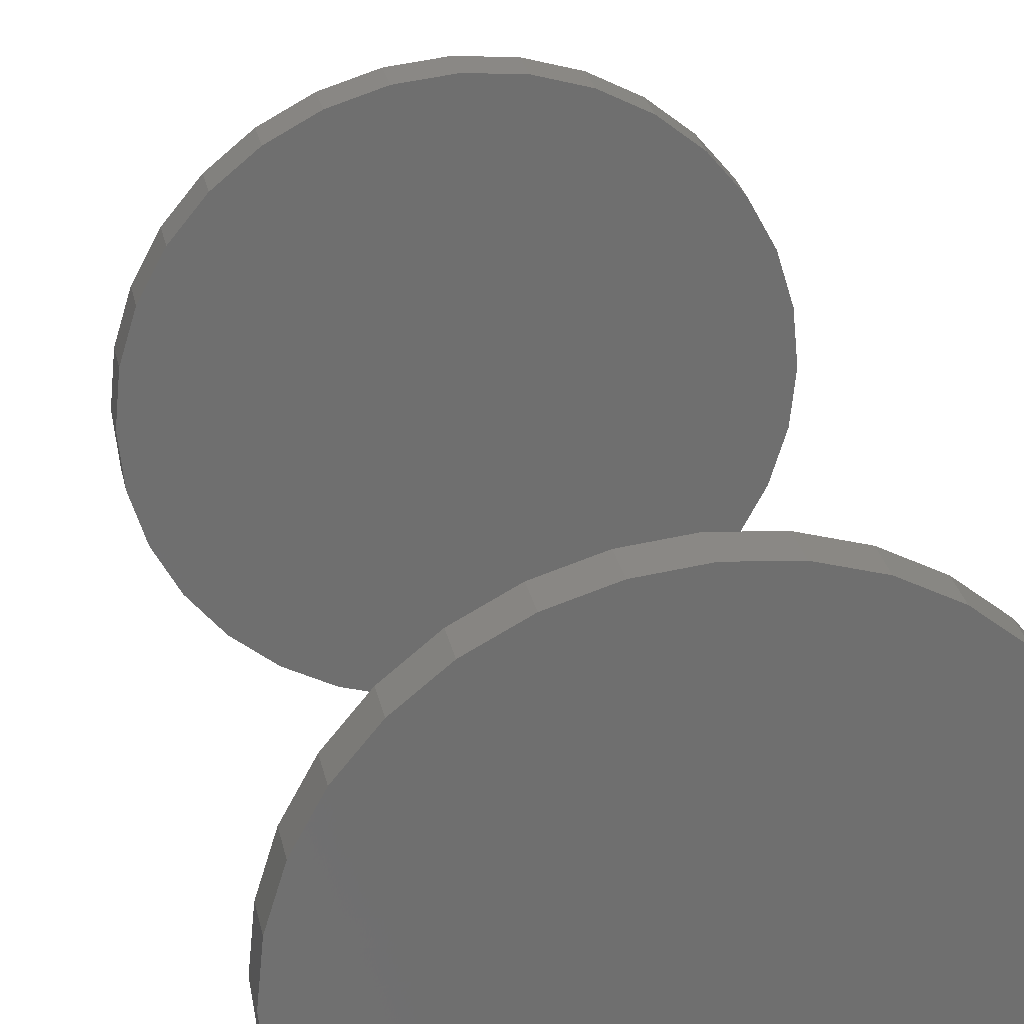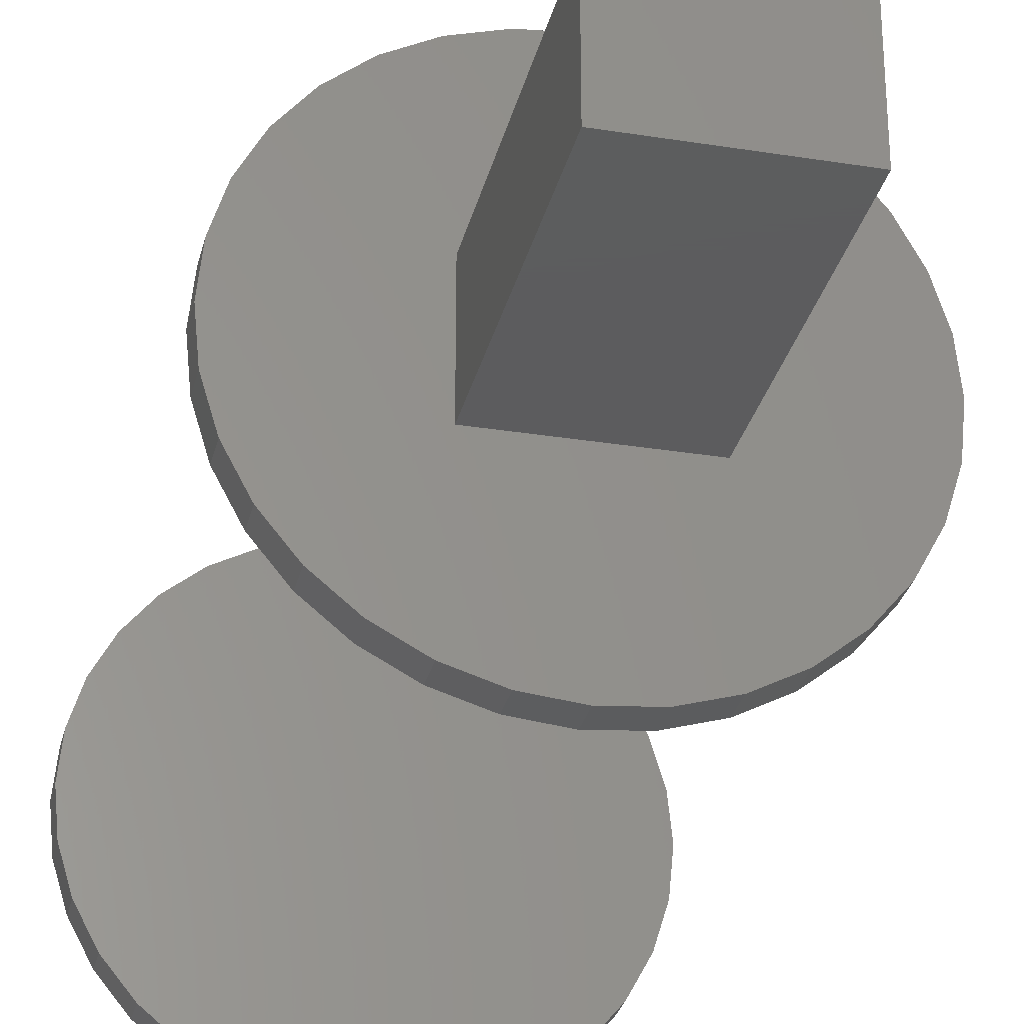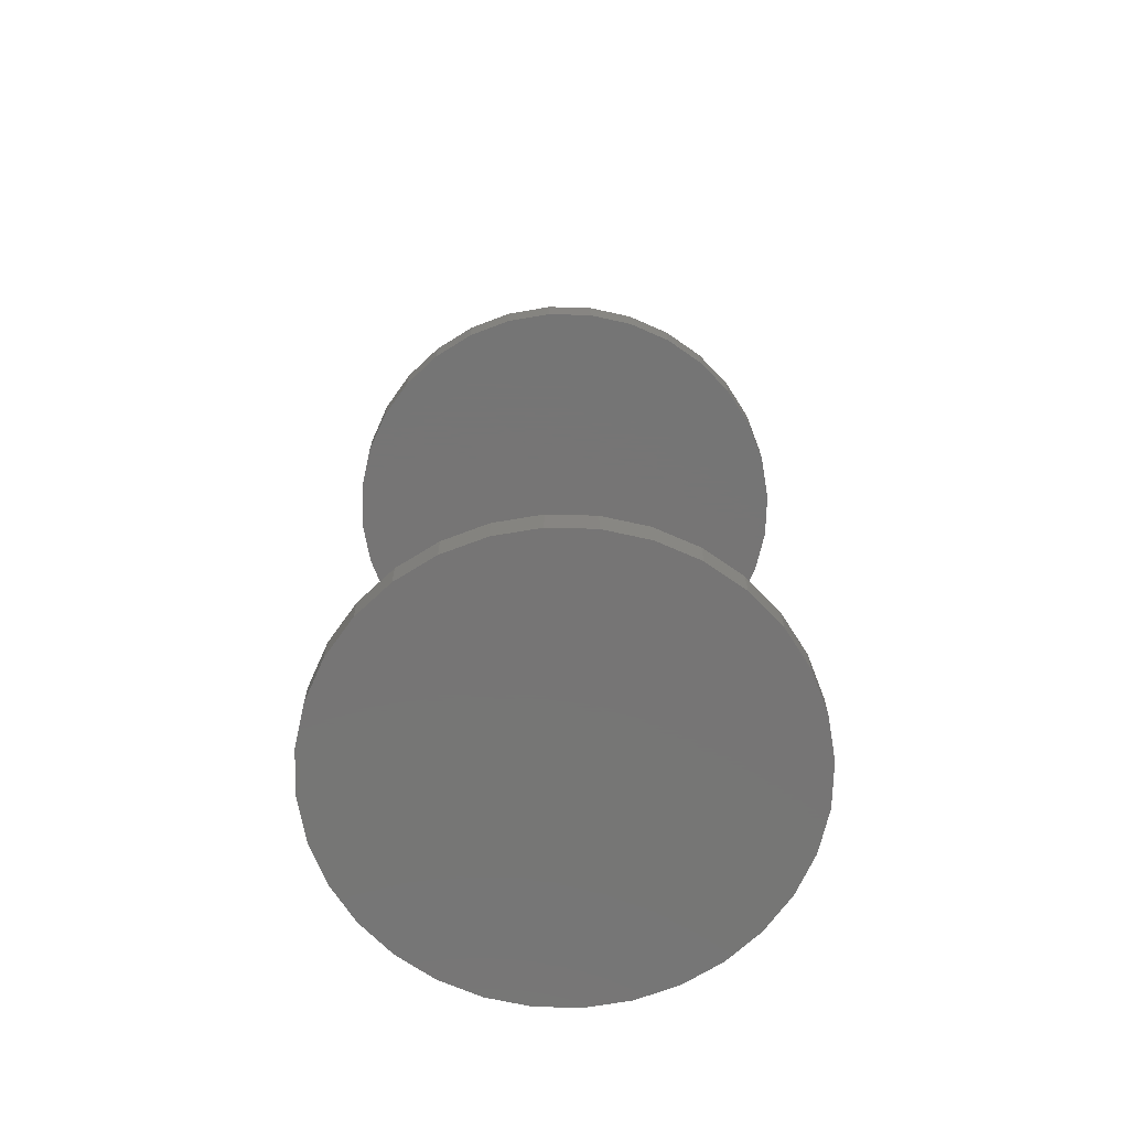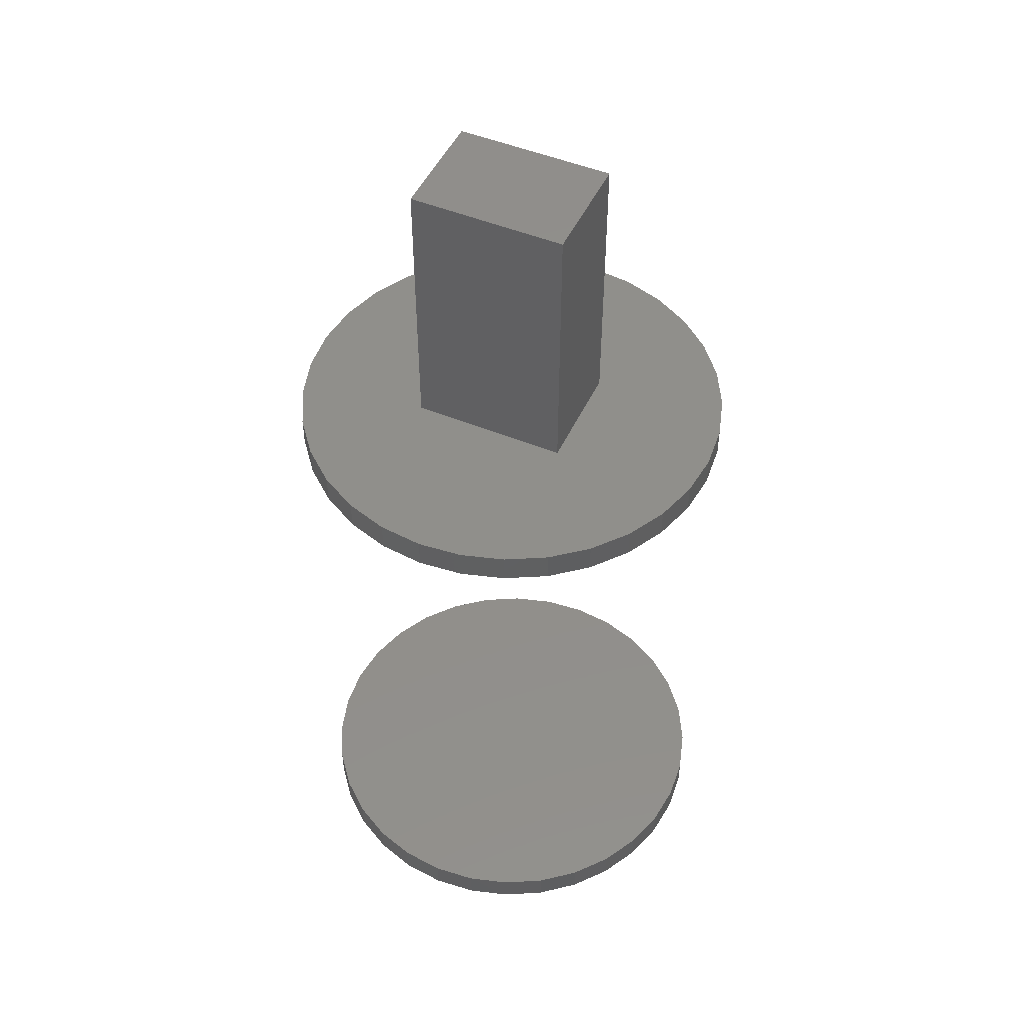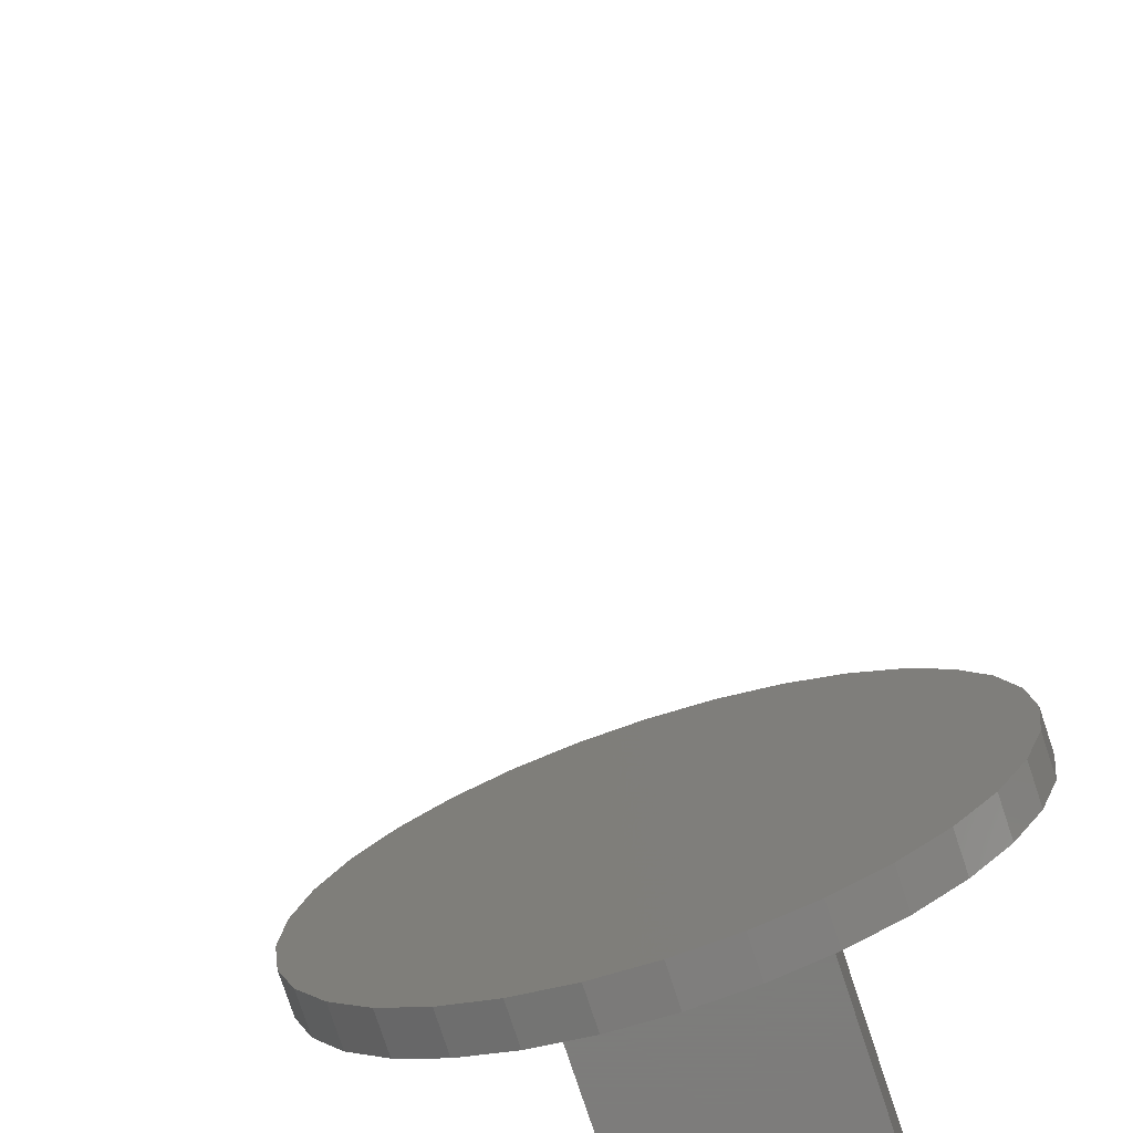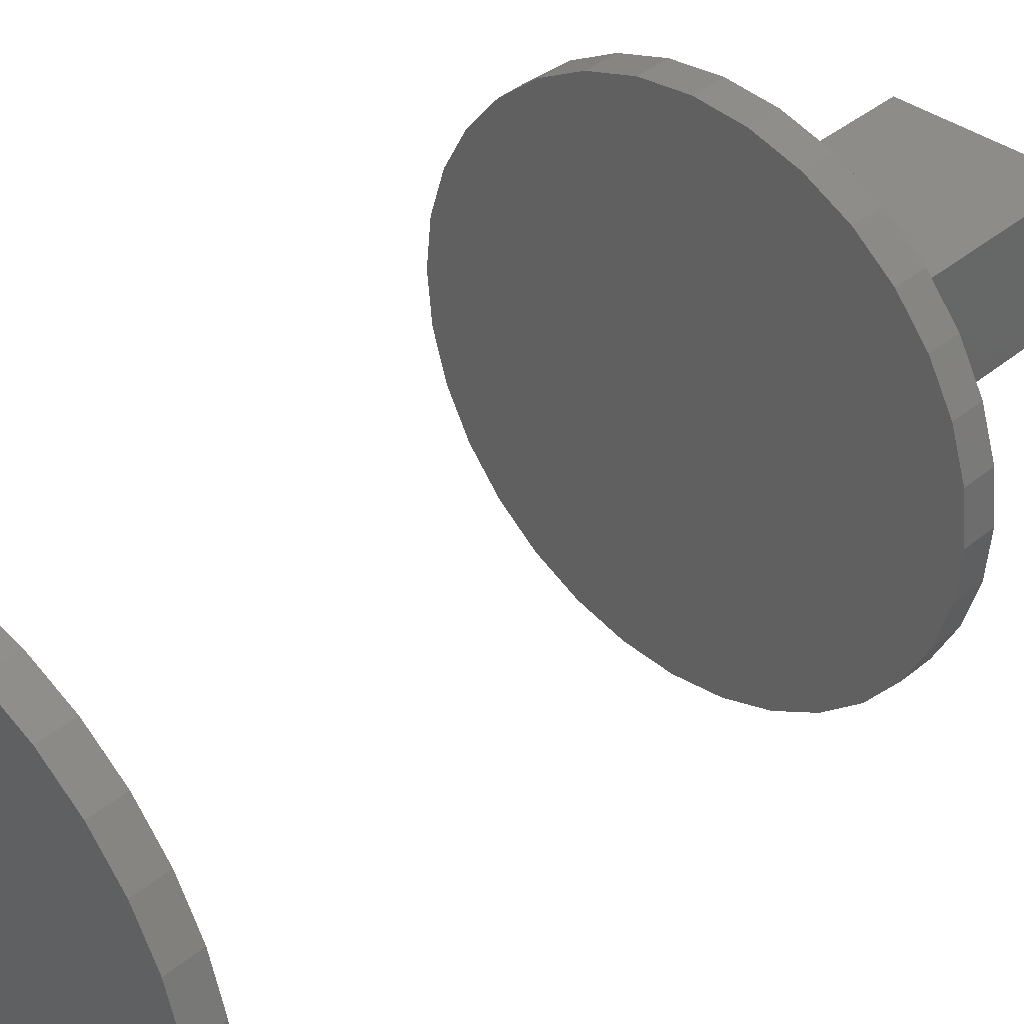
<metadata>
{"format":"stl","ext":"stl","renderer":"f3d","projection":"perspective","resolution":1024,"background":"white","views":[{"elev":28.4,"azim":168.3,"up":"+Y"},{"elev":-29.9,"azim":-13.2,"up":"+Y"},{"elev":-67.9,"azim":-52.1,"up":"+Z"},{"elev":49.2,"azim":-155.5,"up":"+Z"},{"elev":-76.5,"azim":-161.8,"up":"+Y"},{"elev":37.2,"azim":-137.1,"up":"+Y"}]}
</metadata>
<code>
# stl→obj: 136 verts, 264 faces
v -0.0625 -0.04688 0.5234
v -0.0625 0.0426 0.5234
v -0.1763 0.03465 0.5234
v -0.1797 2.175e-17 0.5234
v -0.1763 -0.03465 0.5234
v -0.1662 -0.06798 0.5234
v -0.1498 -0.09869 0.5234
v -0.1277 -0.1256 0.5234
v -0.1007 -0.1477 0.5234
v -0.07003 -0.1641 0.5234
v -0.03671 -0.1742 0.5234
v -0.002056 -0.1776 0.5234
v 0.0625 -0.04688 0.5234
v 0.0326 -0.1742 0.5234
v 0.06592 -0.1641 0.5234
v 0.09663 -0.1477 0.5234
v 0.1235 -0.1256 0.5234
v 0.1456 -0.09869 0.5234
v 0.1621 -0.06798 0.5234
v 0.1722 -0.03465 0.5234
v 0.1756 0 0.5234
v 0.1722 0.03465 0.5234
v 0.0625 0.0426 0.5234
v 0.1621 0.06798 0.5234
v 0.1456 0.09869 0.5234
v 0.1235 0.1256 0.5234
v 0.09663 0.1477 0.5234
v 0.06592 0.1641 0.5234
v 0.0326 0.1742 0.5234
v -0.002056 0.1776 0.5234
v -0.03671 0.1742 0.5234
v -0.07003 0.1641 0.5234
v -0.1007 0.1477 0.5234
v -0.1277 0.1256 0.5234
v -0.1498 0.09869 0.5234
v -0.1662 0.06798 0.5234
v -0.0625 0.0426 0.75
v -0.0625 -0.04688 0.75
v 0.0625 0.0426 0.75
v 0.0625 -0.04688 0.75
v -0.1797 2.175e-17 0.5
v -0.1763 0.03465 0.5
v -0.1662 0.06798 0.5
v -0.1498 0.09869 0.5
v -0.1277 0.1256 0.5
v -0.1007 0.1477 0.5
v -0.07003 0.1641 0.5
v -0.03671 0.1742 0.5
v -0.002056 0.1776 0.5
v 0.0326 0.1742 0.5
v 0.06592 0.1641 0.5
v 0.09663 0.1477 0.5
v 0.1235 0.1256 0.5
v 0.1456 0.09869 0.5
v 0.1621 0.06798 0.5
v 0.1722 0.03465 0.5
v 0.1756 -4.351e-17 0.5
v -0.1797 2.175e-17 0
v -0.1797 2.175e-17 0.02344
v -0.1763 0.03465 0
v -0.1763 0.03465 0.02344
v -0.1662 0.06798 0
v -0.1662 0.06798 0.02344
v -0.1498 0.09869 0
v -0.1498 0.09869 0.02344
v -0.1277 0.1256 0
v -0.1277 0.1256 0.02344
v -0.1007 0.1477 0
v -0.1007 0.1477 0.02344
v -0.07003 0.1641 0
v -0.07003 0.1641 0.02344
v -0.03671 0.1742 0
v -0.03671 0.1742 0.02344
v -0.002056 0.1776 0
v -0.002056 0.1776 0.02344
v 0.0326 0.1742 0
v 0.0326 0.1742 0.02344
v 0.06592 0.1641 0
v 0.06592 0.1641 0.02344
v 0.09663 0.1477 0
v 0.09663 0.1477 0.02344
v 0.1235 0.1256 0
v 0.1235 0.1256 0.02344
v 0.1456 0.09869 0
v 0.1456 0.09869 0.02344
v 0.1621 0.06798 0
v 0.1621 0.06798 0.02344
v 0.1722 0.03465 0
v 0.1722 0.03465 0.02344
v 0.1756 0 0
v 0.1756 0 0.02344
v 0.1722 -0.03465 0.5
v 0.1621 -0.06798 0.5
v 0.1456 -0.09869 0.5
v 0.1235 -0.1256 0.5
v 0.09663 -0.1477 0.5
v 0.06592 -0.1641 0.5
v 0.0326 -0.1742 0.5
v -0.002056 -0.1776 0.5
v -0.03671 -0.1742 0.5
v -0.07003 -0.1641 0.5
v -0.1007 -0.1477 0.5
v -0.1277 -0.1256 0.5
v -0.1498 -0.09869 0.5
v -0.1662 -0.06798 0.5
v -0.1763 -0.03465 0.5
v 0.1722 -0.03465 0
v 0.1722 -0.03465 0.02344
v 0.1621 -0.06798 0
v 0.1621 -0.06798 0.02344
v 0.1456 -0.09869 0
v 0.1456 -0.09869 0.02344
v 0.1235 -0.1256 0
v 0.1235 -0.1256 0.02344
v 0.09663 -0.1477 0
v 0.09663 -0.1477 0.02344
v 0.06592 -0.1641 0
v 0.06592 -0.1641 0.02344
v 0.0326 -0.1742 0
v 0.0326 -0.1742 0.02344
v -0.002056 -0.1776 0
v -0.002056 -0.1776 0.02344
v -0.03671 -0.1742 0
v -0.03671 -0.1742 0.02344
v -0.07003 -0.1641 0
v -0.07003 -0.1641 0.02344
v -0.1007 -0.1477 0
v -0.1007 -0.1477 0.02344
v -0.1277 -0.1256 0
v -0.1277 -0.1256 0.02344
v -0.1498 -0.09869 0
v -0.1498 -0.09869 0.02344
v -0.1662 -0.06798 0
v -0.1662 -0.06798 0.02344
v -0.1763 -0.03465 0
v -0.1763 -0.03465 0.02344
f 1 2 3
f 1 3 4
f 1 4 5
f 1 5 6
f 1 6 7
f 1 7 8
f 1 8 9
f 1 9 10
f 1 10 11
f 1 11 12
f 13 1 12
f 13 12 14
f 13 14 15
f 13 15 16
f 13 16 17
f 13 17 18
f 13 18 19
f 13 19 20
f 13 20 21
f 13 21 22
f 13 22 23
f 23 22 24
f 23 24 25
f 23 25 26
f 23 26 27
f 23 27 28
f 23 28 29
f 23 29 2
f 2 29 30
f 2 30 31
f 2 31 32
f 2 32 33
f 2 33 34
f 2 34 35
f 2 35 36
f 2 36 3
f 2 1 37
f 37 1 38
f 23 2 39
f 39 2 37
f 13 23 40
f 40 23 39
f 1 13 38
f 38 13 40
f 38 40 37
f 37 40 39
f 41 4 42
f 42 4 3
f 42 3 43
f 43 3 36
f 43 36 44
f 44 36 35
f 44 35 45
f 45 35 34
f 45 34 46
f 46 34 33
f 46 33 47
f 47 33 32
f 47 32 48
f 48 32 31
f 48 31 49
f 49 31 30
f 49 30 50
f 50 30 29
f 50 29 51
f 51 29 28
f 51 28 52
f 52 28 27
f 52 27 53
f 53 27 26
f 53 26 54
f 54 26 25
f 54 25 55
f 55 25 24
f 55 24 56
f 56 24 22
f 56 22 57
f 57 22 21
f 58 59 60
f 60 59 61
f 60 61 62
f 62 61 63
f 62 63 64
f 64 63 65
f 64 65 66
f 66 65 67
f 66 67 68
f 68 67 69
f 68 69 70
f 70 69 71
f 70 71 72
f 72 71 73
f 72 73 74
f 74 73 75
f 74 75 76
f 76 75 77
f 76 77 78
f 78 77 79
f 78 79 80
f 80 79 81
f 80 81 82
f 82 81 83
f 82 83 84
f 84 83 85
f 84 85 86
f 86 85 87
f 86 87 88
f 88 87 89
f 88 89 90
f 90 89 91
f 57 21 92
f 92 21 20
f 92 20 93
f 93 20 19
f 93 19 94
f 94 19 18
f 94 18 95
f 95 18 17
f 95 17 96
f 96 17 16
f 96 16 97
f 97 16 15
f 97 15 98
f 98 15 14
f 98 14 99
f 99 14 12
f 99 12 100
f 100 12 11
f 100 11 101
f 101 11 10
f 101 10 102
f 102 10 9
f 102 9 103
f 103 9 8
f 103 8 104
f 104 8 7
f 104 7 105
f 105 7 6
f 105 6 106
f 106 6 5
f 106 5 41
f 41 5 4
f 90 91 107
f 107 91 108
f 107 108 109
f 109 108 110
f 109 110 111
f 111 110 112
f 111 112 113
f 113 112 114
f 113 114 115
f 115 114 116
f 115 116 117
f 117 116 118
f 117 118 119
f 119 118 120
f 119 120 121
f 121 120 122
f 121 122 123
f 123 122 124
f 123 124 125
f 125 124 126
f 125 126 127
f 127 126 128
f 127 128 129
f 129 128 130
f 129 130 131
f 131 130 132
f 131 132 133
f 133 132 134
f 133 134 135
f 135 134 136
f 135 136 58
f 58 136 59
f 73 77 75
f 77 73 71
f 77 71 79
f 118 124 120
f 120 124 122
f 79 71 81
f 81 71 69
f 81 69 83
f 83 69 67
f 83 67 85
f 85 67 65
f 85 65 87
f 87 65 63
f 87 63 89
f 89 63 61
f 89 61 91
f 91 61 59
f 91 59 108
f 108 59 136
f 108 136 110
f 110 136 134
f 110 134 112
f 112 134 132
f 112 132 114
f 114 132 130
f 114 130 116
f 116 130 128
f 116 128 118
f 118 128 126
f 118 126 124
f 49 50 48
f 47 48 50
f 51 47 50
f 98 100 97
f 99 100 98
f 100 101 97
f 97 101 102
f 97 102 96
f 96 102 103
f 96 103 95
f 95 103 104
f 95 104 94
f 94 104 105
f 94 105 93
f 93 105 106
f 93 106 92
f 92 106 41
f 92 41 57
f 57 41 42
f 57 42 56
f 56 42 43
f 56 43 55
f 55 43 44
f 55 44 54
f 54 44 45
f 54 45 53
f 53 45 46
f 53 46 52
f 52 46 47
f 52 47 51
f 74 76 72
f 70 72 76
f 78 70 76
f 119 123 117
f 121 123 119
f 123 125 117
f 117 125 127
f 117 127 115
f 115 127 129
f 115 129 113
f 113 129 131
f 113 131 111
f 111 131 133
f 111 133 109
f 109 133 135
f 109 135 107
f 107 135 58
f 107 58 90
f 90 58 60
f 90 60 88
f 88 60 62
f 88 62 86
f 86 62 64
f 86 64 84
f 84 64 66
f 84 66 82
f 82 66 68
f 82 68 80
f 80 68 70
f 80 70 78

</code>
